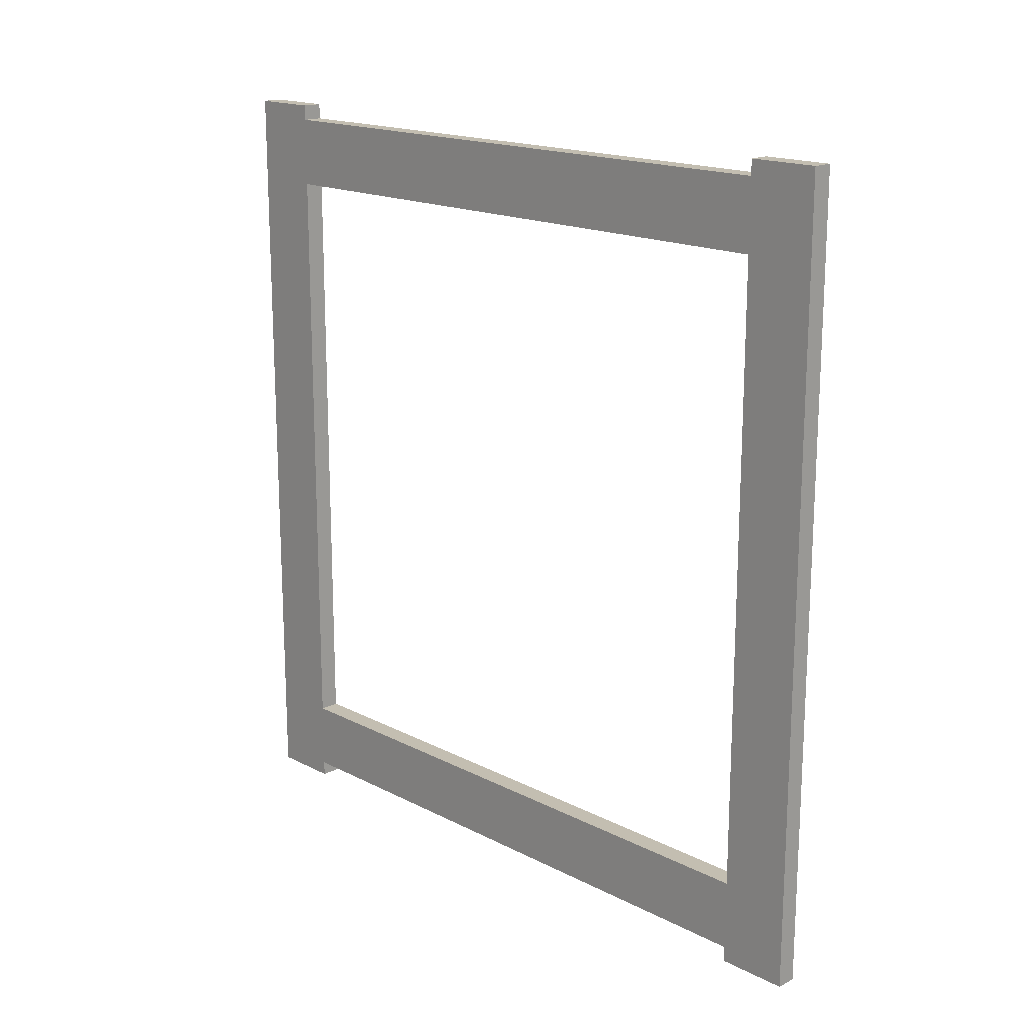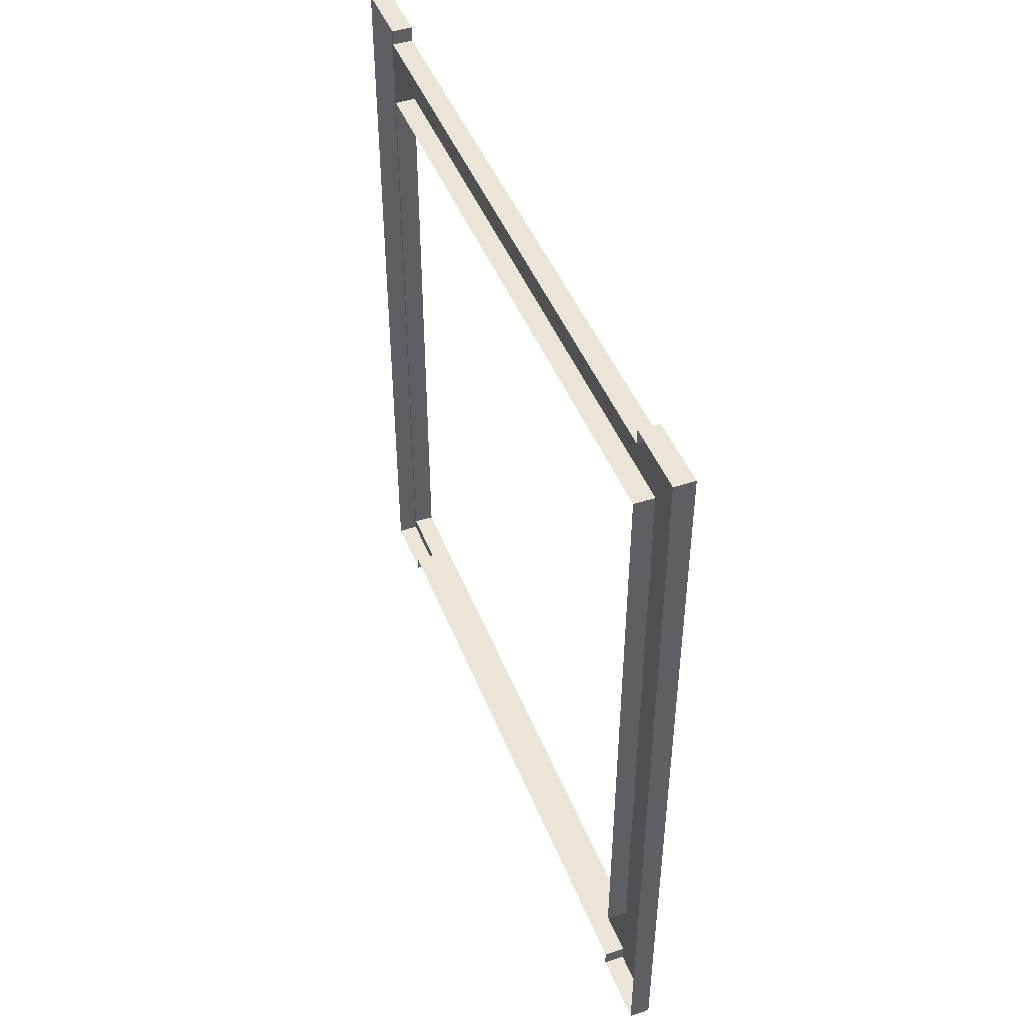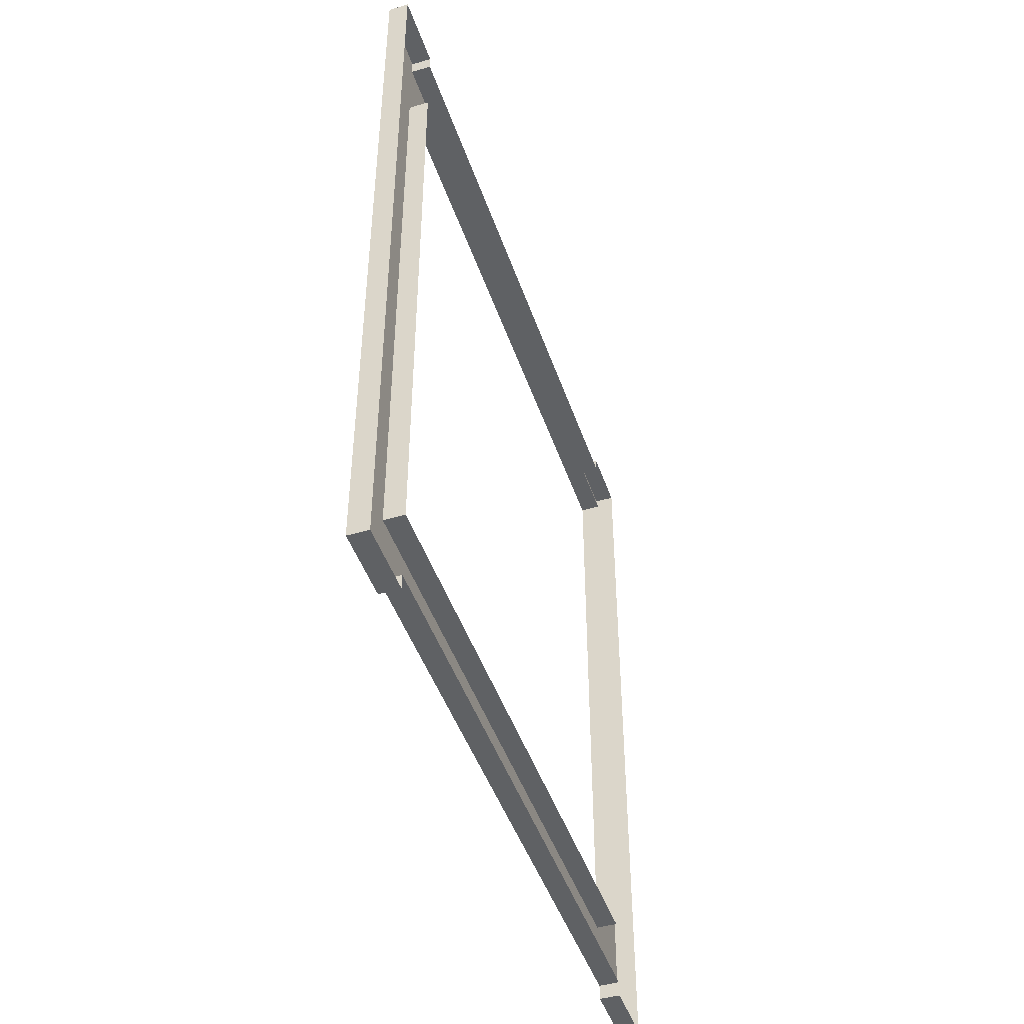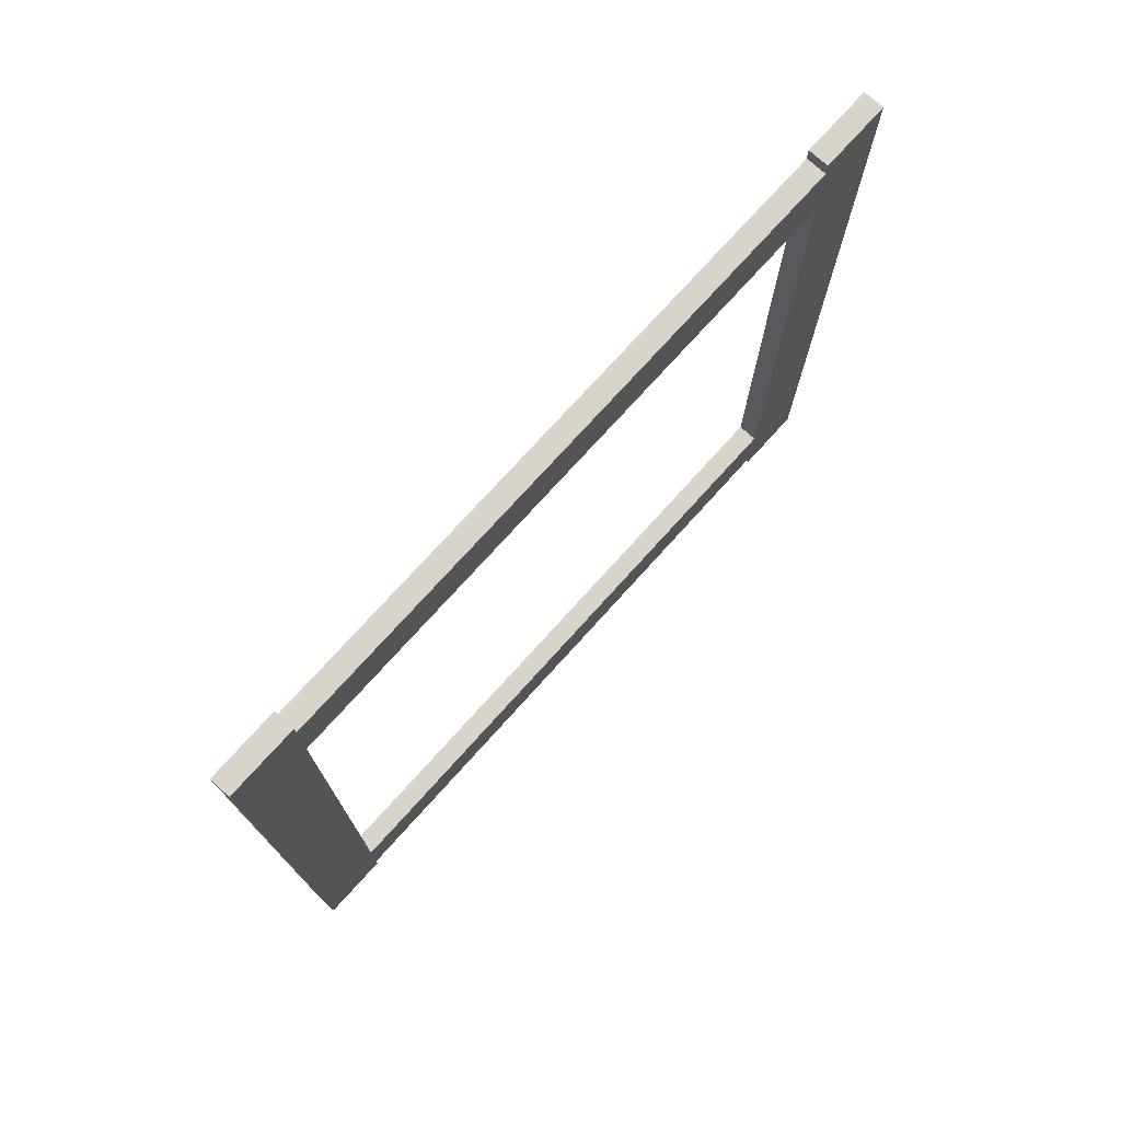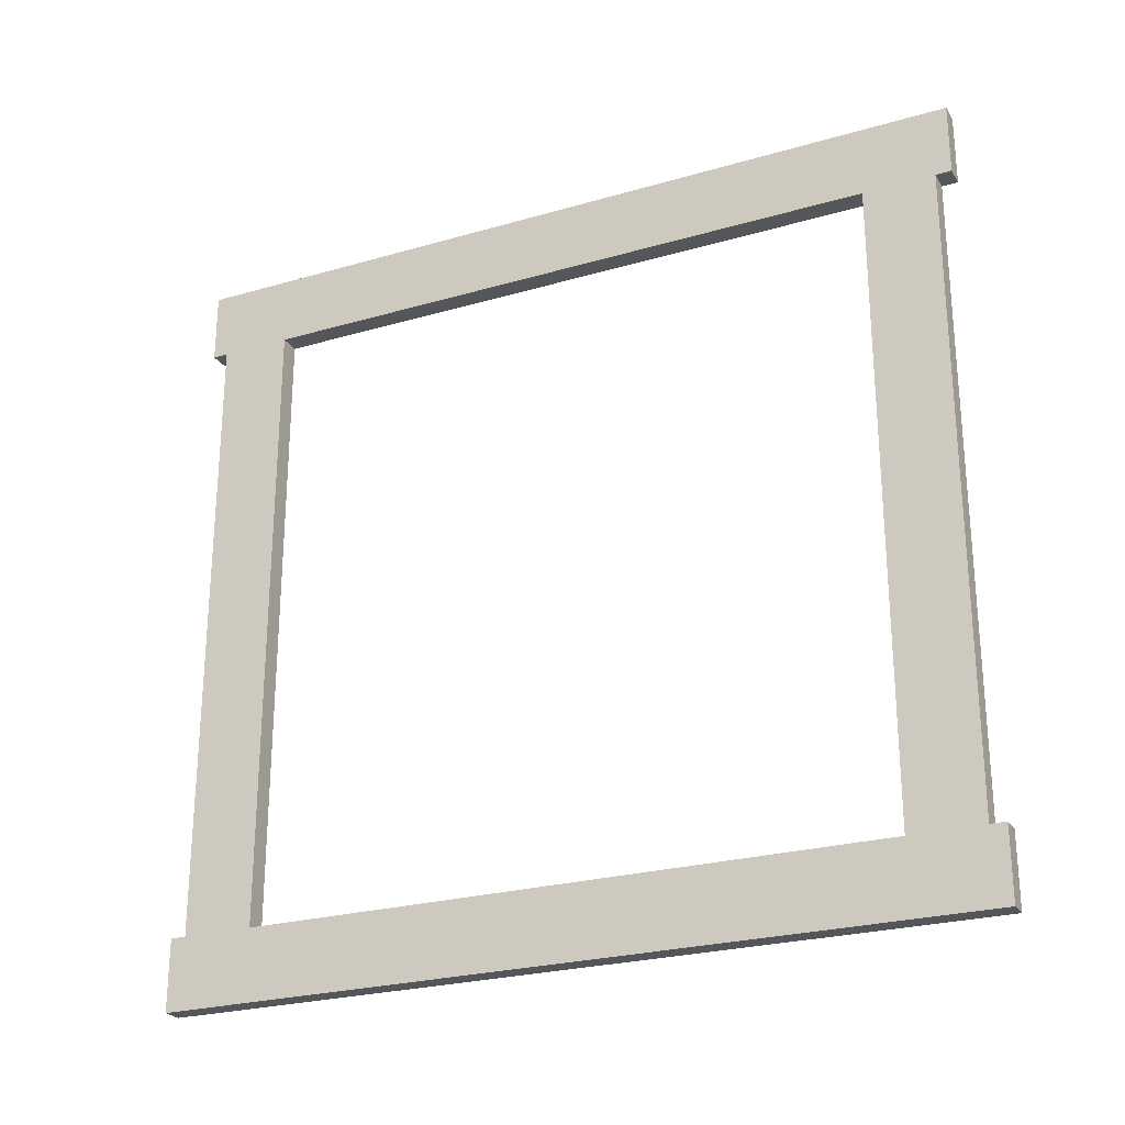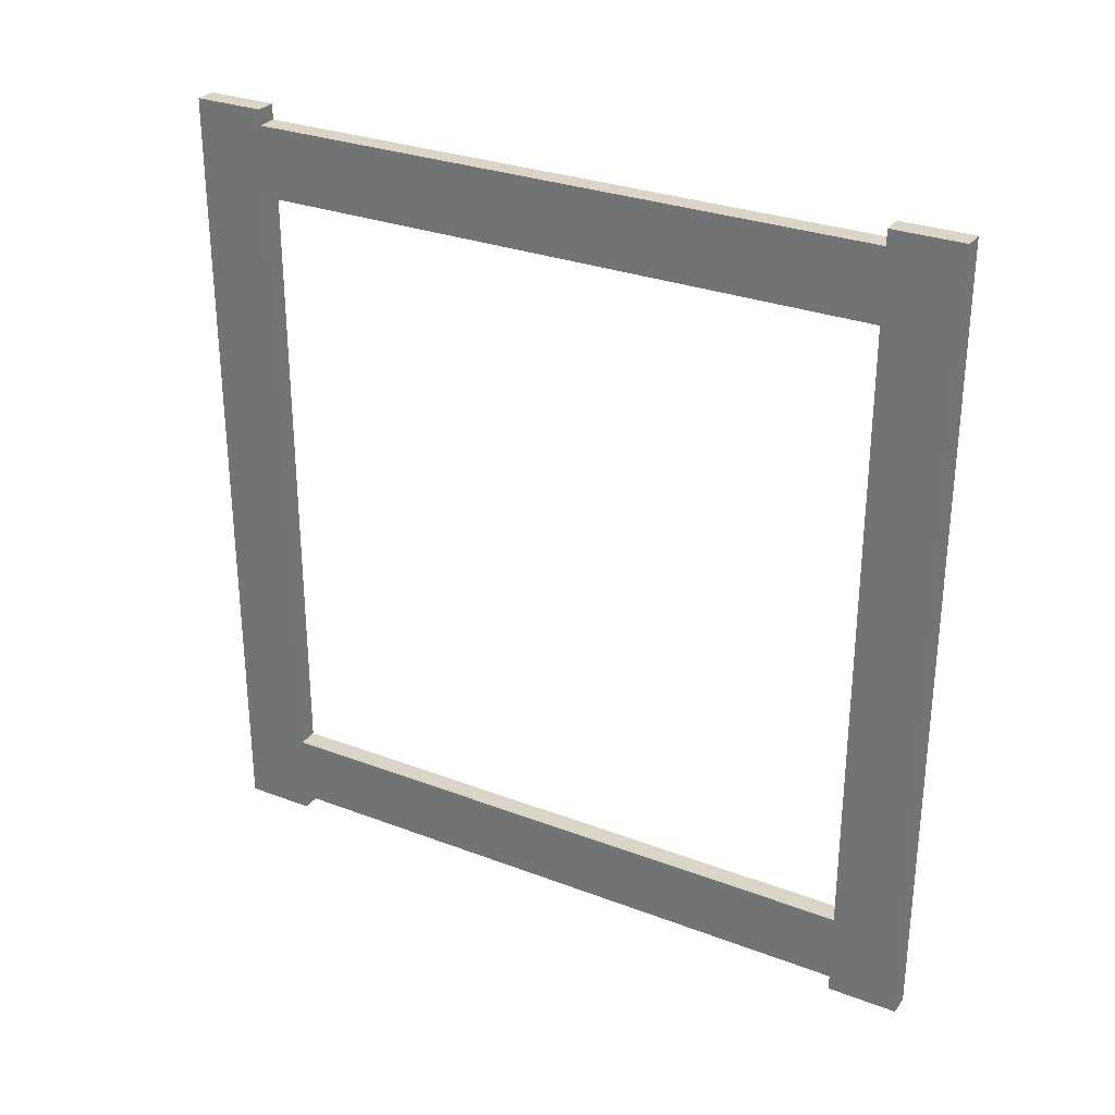
<metadata>
{"format":"obj","ext":"obj","renderer":"f3d","projection":"perspective","resolution":1024,"background":"white","views":[{"elev":17.2,"azim":135.5,"up":"+Y"},{"elev":45.7,"azim":-20.8,"up":"+Y"},{"elev":-45.9,"azim":-161.6,"up":"+Y"},{"elev":75.0,"azim":42.1,"up":"+Y"},{"elev":-25.2,"azim":115.1,"up":"+Z"},{"elev":29.5,"azim":119.2,"up":"+Y"}]}
</metadata>
<code>
v  2 37.33 160.1
v  2 30.48 160.1
v  2 30.48 99.17
v  2 37.33 99.17
v  2 -37.33 99.17
v  2 -30.48 99.17
v  2 -30.48 160.1
v  2 -37.33 160.1
v  2 30.48 167
v  2 -30.48 167
v  2 -30.48 92.33
v  2 30.48 92.33
v  2 37.33 167
v  2 37.33 92.33
v  2 -37.33 92.33
v  2 -37.33 167
v  0 -38.83 167
v  0 -38.83 160.1
v  2 -38.83 160.1
v  2 -38.83 167
v  0 -37.33 160.1
v  0 -37.33 99.17
v  0 -38.83 99.17
v  0 -38.83 92.33
v  2 -38.83 92.33
v  2 -38.83 99.17
v  0 -37.33 92.33
v  -0 -30.48 92.33
v  -0 30.48 92.33
v  -0 37.33 92.33
v  -0 38.83 92.33
v  -0 38.83 99.17
v  2 38.83 99.17
v  2 38.83 92.33
v  -0 37.33 99.17
v  -0 37.33 160.1
v  -0 38.83 160.1
v  -0 38.83 167
v  2 38.83 167
v  2 38.83 160.1
v  -0 37.33 167
v  0 30.48 167
v  0 -30.48 167
v  0 -37.33 167
v  0 30.48 160.1
v  -0 30.48 99.17
v  0 -30.48 99.17
v  0 -30.48 160.1
g Windows_Frame
f 1 2 3 4
f 5 6 7 8
f 9 10 7 2
f 11 12 3 6
f 13 9 2 1
f 12 14 4 3
f 15 11 6 5
f 10 16 8 7
f 17 18 19 20
f 21 22 5 8
f 23 24 25 26
f 27 28 11 15
f 28 29 12 11
f 29 30 14 12
f 31 32 33 34
f 35 36 1 4
f 37 38 39 40
f 41 42 9 13
f 42 43 10 9
f 43 44 16 10
f 45 46 3 2
f 46 47 6 3
f 47 48 7 6
f 48 45 2 7
f 21 8 19 18
f 8 16 20 19
f 16 44 17 20
f 27 15 25 24
f 15 5 26 25
f 5 22 23 26
f 35 4 33 32
f 4 14 34 33
f 14 30 31 34
f 41 13 39 38
f 13 1 40 39
f 1 36 37 40

</code>
